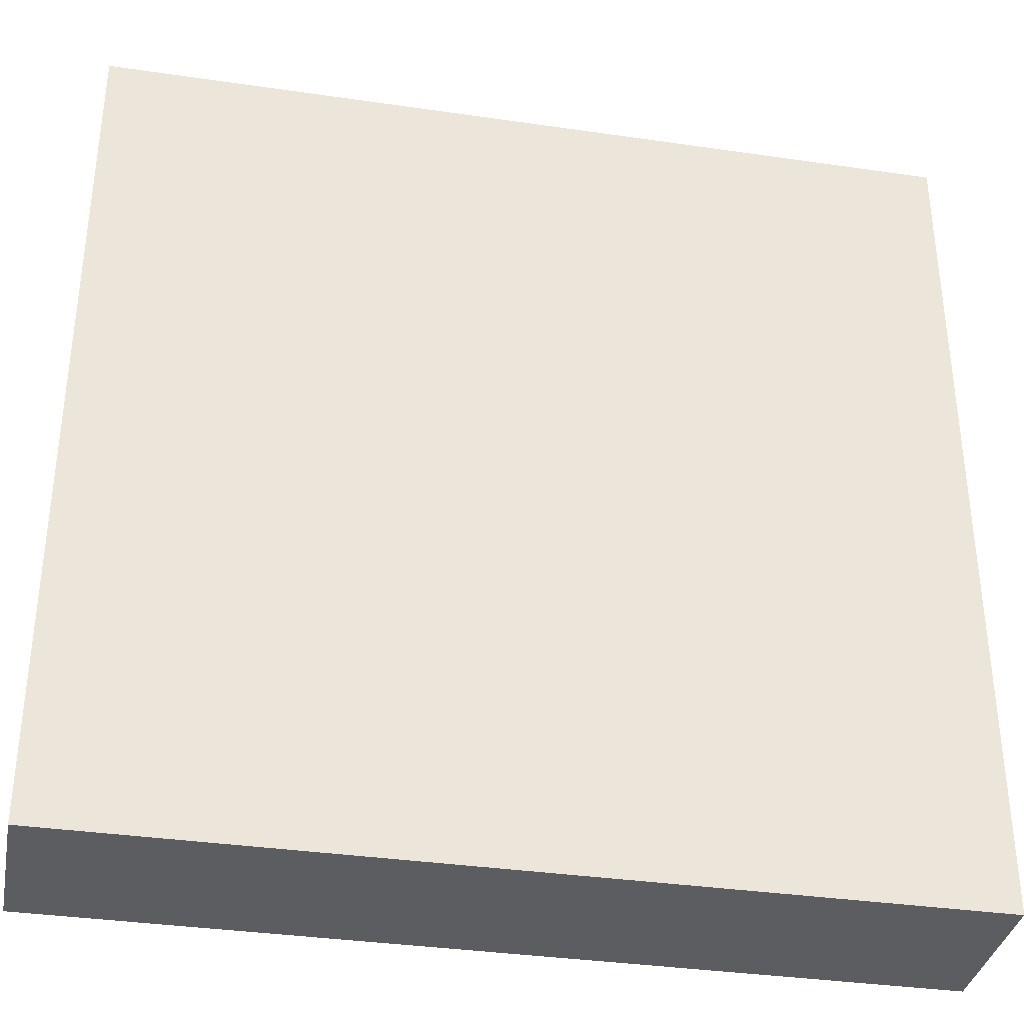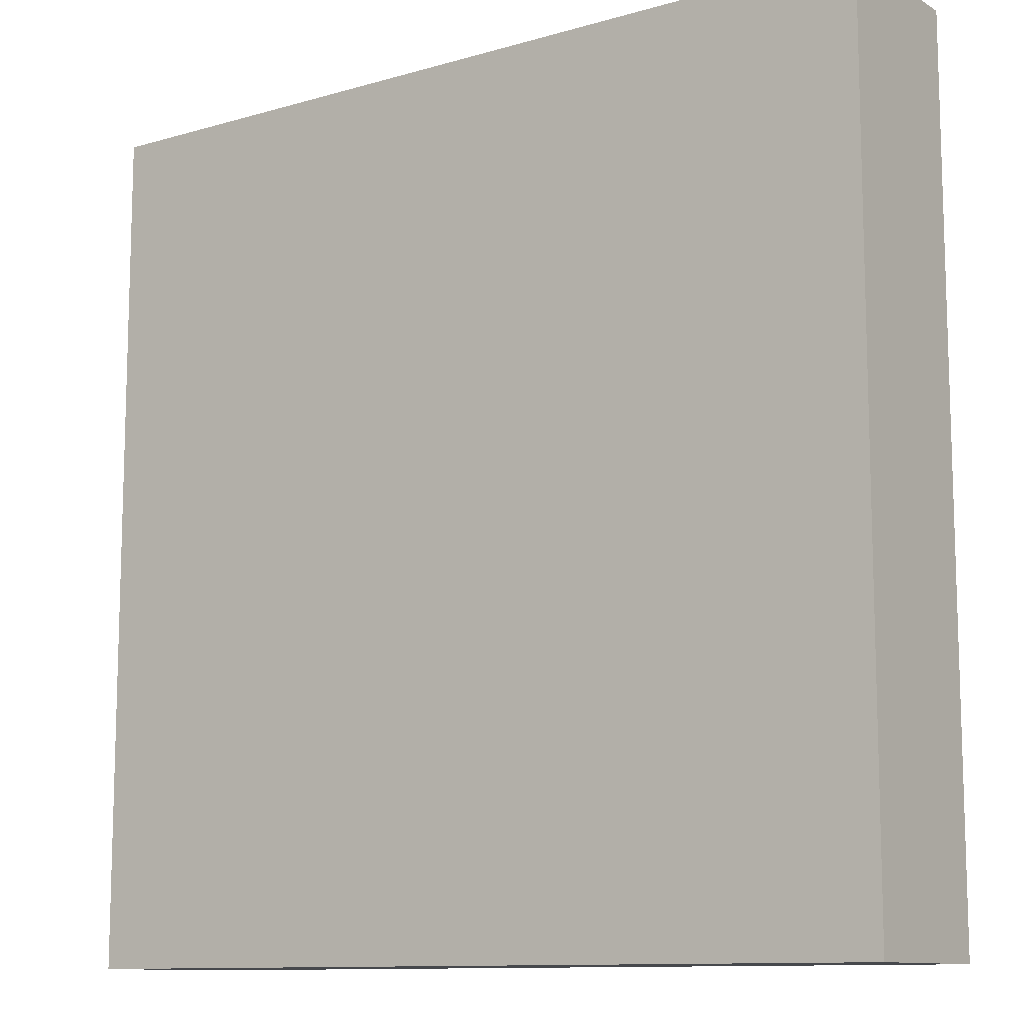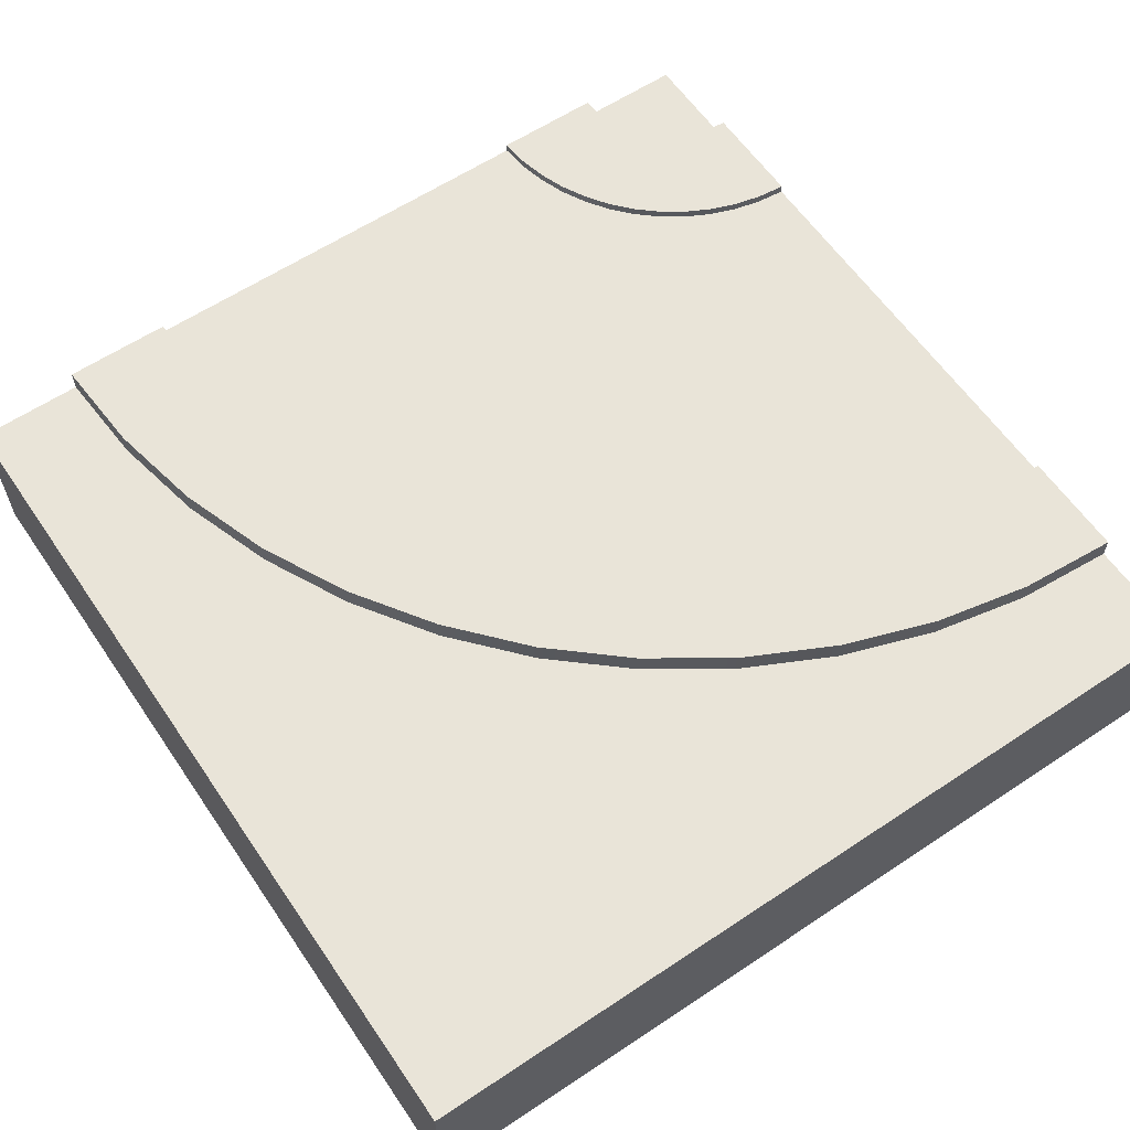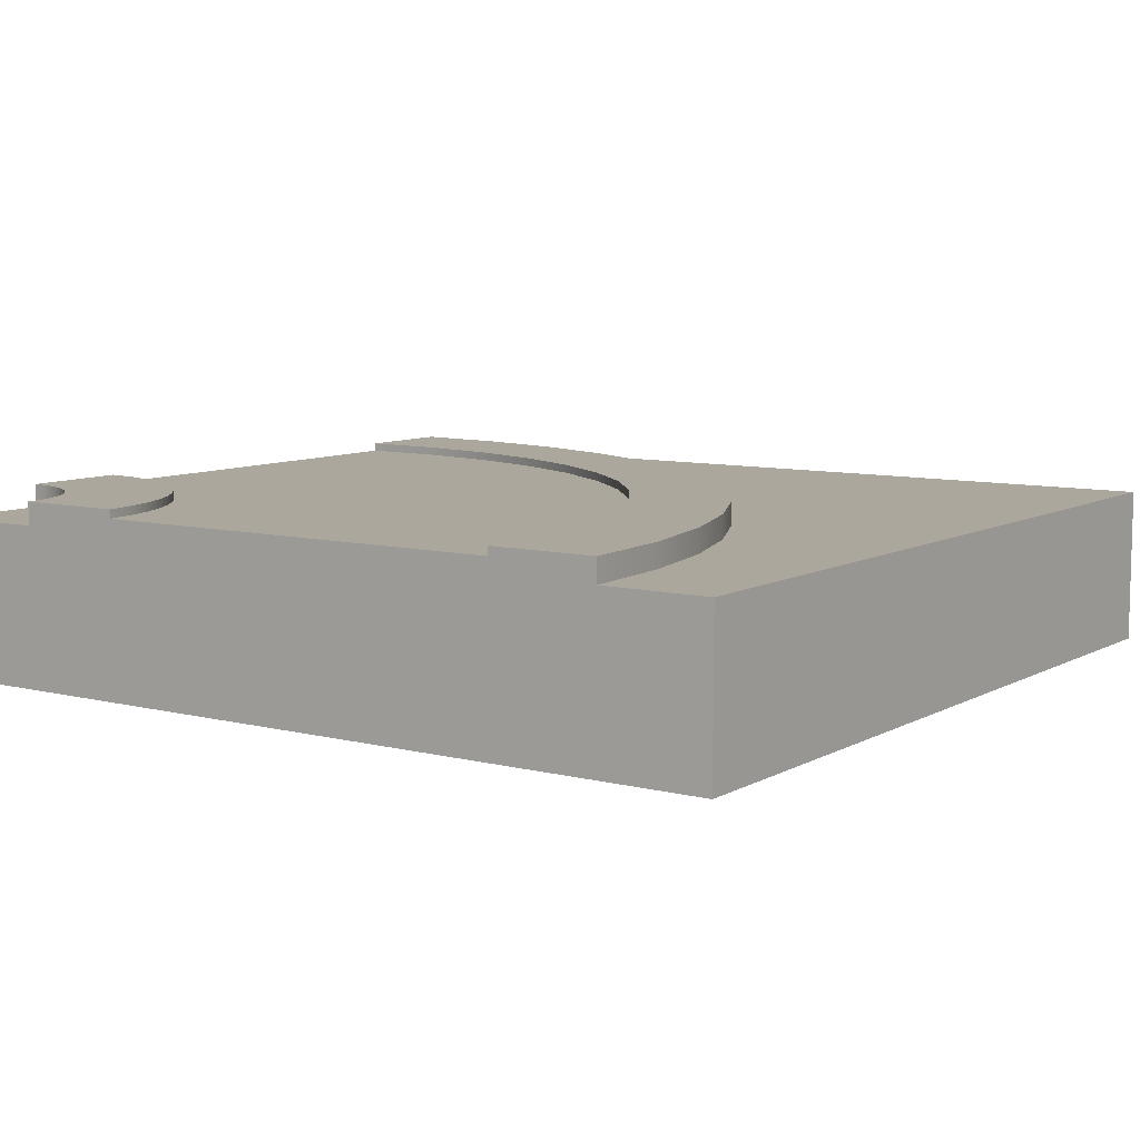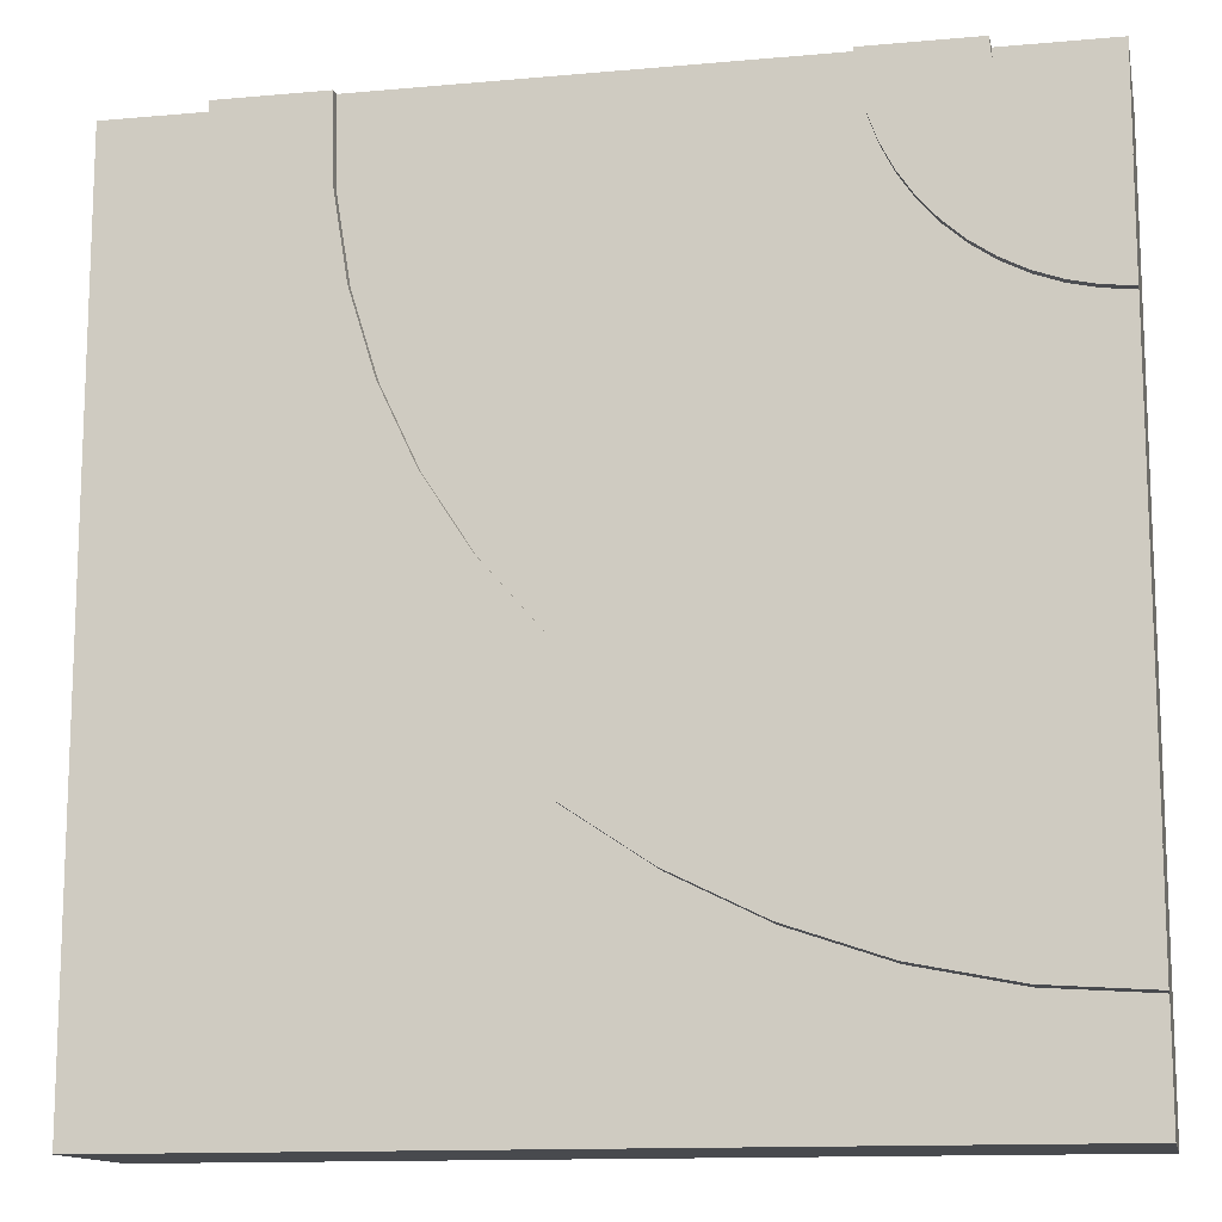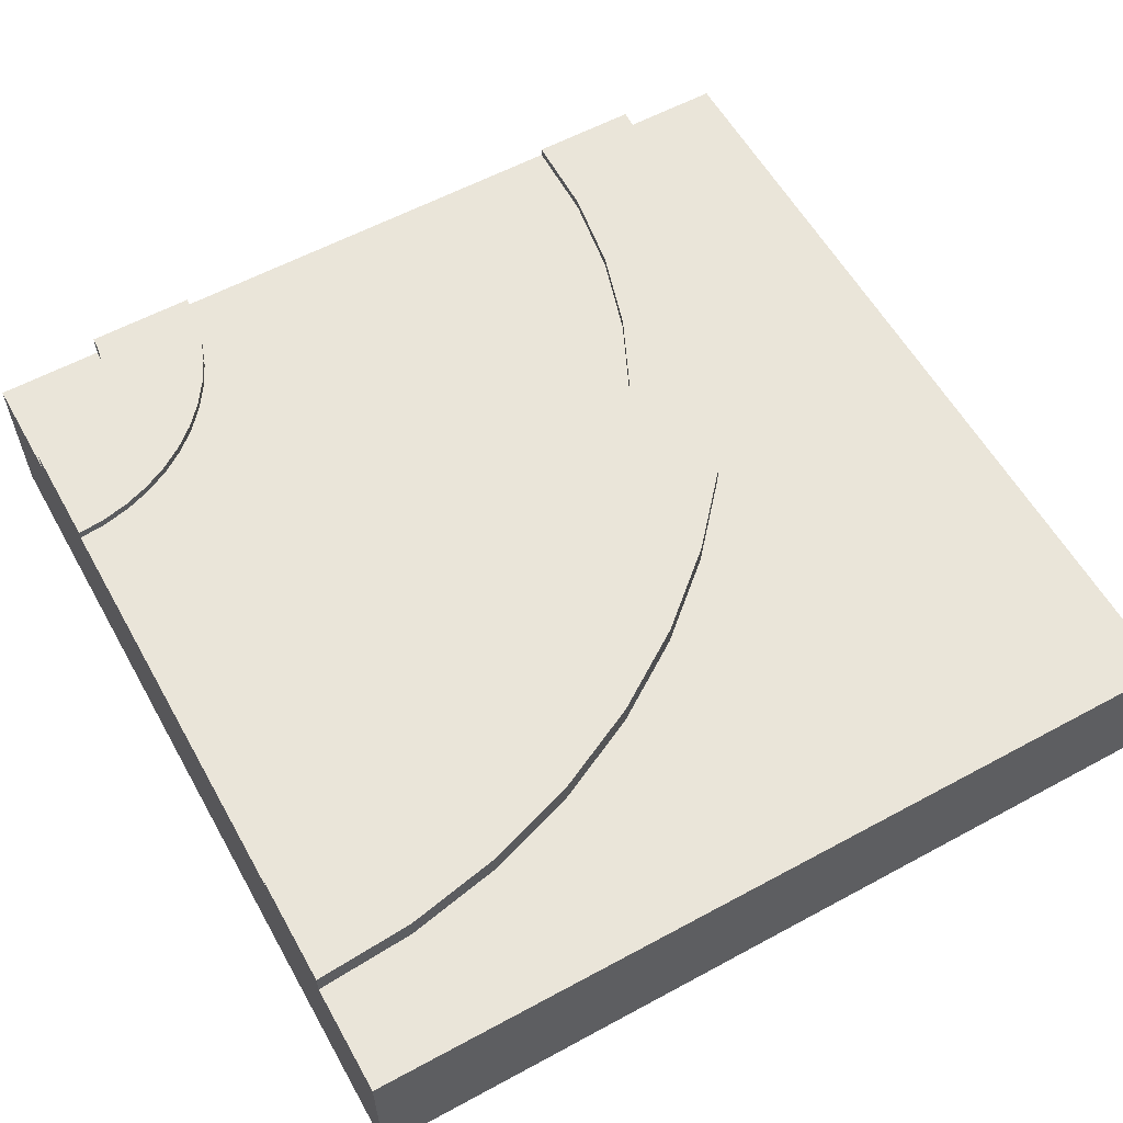
<metadata>
{"format":"obj","ext":"obj","renderer":"f3d","projection":"perspective","resolution":1024,"background":"white","views":[{"elev":-35.5,"azim":-10.9,"up":"+Z"},{"elev":-11.1,"azim":35.5,"up":"+Z"},{"elev":60.6,"azim":145.8,"up":"+Y"},{"elev":8.4,"azim":34.6,"up":"+Y"},{"elev":-13.2,"azim":-168.5,"up":"+Z"},{"elev":58.6,"azim":60.8,"up":"+Y"}]}
</metadata>
<code>
g tile059
v 0.25 0.2 0.5
v -0.25 0.2 0.5
v 0.2477 0.2 0.4006
v -0.253 0.2 0.4677
v -0.2601 0.2 0.4361
v -0.2711 0.2 0.4055
v -0.2858 0.2 0.3767
v 0.2317 0.2 0.3025
v -0.3041 0.2 0.3498
v -0.3255 0.2 0.3255
v -0.3498 0.2 0.3041
v -0.3767 0.2 0.2858
v 0.2024 0.2 0.2076
v -0.4055 0.2 0.2711
v -0.4361 0.2 0.2601
v -0.4677 0.2 0.253
v -0.5 0.2 0.25
v -0.5 0.2 -0.25
v 0.1601 0.2 0.1176
v 0.1059 0.2 0.03435
v 0.04063 0.2 -0.04063
v -0.03435 0.2 -0.1059
v -0.1176 0.2 -0.1601
v -0.2076 0.2 -0.2024
v -0.3025 0.2 -0.2317
v -0.4006 0.2 -0.2477
v -0.5 0.1 0.25
v -0.5 0.1 -0.25
v 0.25 0.1 0.5
v -0.25 0.1 0.5
v -0.4006 0.21 -0.2477
v -0.5 0.21 -0.25
v -0.3025 0.21 -0.2317
v -0.2076 0.21 -0.2024
v -0.1176 0.21 -0.1601
v -0.03435 0.21 -0.1059
v 0.04063 0.21 -0.04063
v 0.1059 0.21 0.03435
v 0.1601 0.21 0.1176
v 0.2024 0.21 0.2076
v 0.2317 0.21 0.3025
v 0.2477 0.21 0.4006
v 0.25 0.21 0.5
v -0.253 0.21 0.4677
v -0.25 0.21 0.5
v -0.2601 0.21 0.4361
v -0.2711 0.21 0.4055
v -0.2858 0.21 0.3767
v -0.3041 0.21 0.3498
v -0.3255 0.21 0.3255
v -0.3498 0.21 0.3041
v -0.3767 0.21 0.2858
v -0.4055 0.21 0.2711
v -0.4361 0.21 0.2601
v -0.4677 0.21 0.253
v -0.5 0.21 0.25
v 0.375 0.21 0.5
v 0.3675 0.21 0.3858
v 0.3452 0.21 0.2735
v 0.3084 0.21 0.1652
v 0.2578 0.21 0.0625
v 0.1942 0.21 -0.03267
v 0.1187 0.21 -0.1187
v 0.03267 0.21 -0.1942
v -0.0625 0.21 -0.2578
v -0.5 0.21 -0.375
v -0.1652 0.21 -0.3084
v -0.2735 0.21 -0.3452
v -0.3858 0.21 -0.3675
v -0.375 0.21 0.5
v -0.3761 0.21 0.4837
v -0.3793 0.21 0.4676
v -0.3845 0.21 0.4522
v -0.3917 0.21 0.4375
v -0.4008 0.21 0.4239
v -0.4116 0.21 0.4116
v -0.4239 0.21 0.4008
v -0.4375 0.21 0.3917
v -0.4522 0.21 0.3845
v -0.4676 0.21 0.3793
v -0.4837 0.21 0.3761
v -0.5 0.21 0.375
v -0.375 0.1833 0.5
v -0.3761 0.1833 0.4837
v -0.3793 0.1833 0.4676
v -0.3845 0.1833 0.4522
v -0.3917 0.1833 0.4375
v -0.4008 0.1833 0.4239
v -0.4116 0.1833 0.4116
v -0.4239 0.1833 0.4008
v -0.4375 0.1833 0.3917
v -0.4522 0.1833 0.3845
v -0.4676 0.1833 0.3793
v -0.4837 0.1833 0.3761
v -0.5 0.1833 0.375
v -0.3858 0.1833 -0.3675
v -0.5 0.1833 -0.375
v -0.2735 0.1833 -0.3452
v -0.1652 0.1833 -0.3084
v -0.0625 0.1833 -0.2578
v 0.03267 0.1833 -0.1942
v 0.1187 0.1833 -0.1187
v 0.1942 0.1833 -0.03267
v 0.2578 0.1833 0.0625
v 0.3084 0.1833 0.1652
v 0.3452 0.1833 0.2735
v 0.3675 0.1833 0.3858
v 0.375 0.1833 0.5
v -0.375 0 0.5
v 0.375 0 0.5
v -0.5 2.256e-16 -0.375
v -0.5 0 0.375
v -0.5 0 0.5
v 0.5 0 0.5
v 0.5 0 -0.5
v -0.5 3.158e-16 -0.5
v 0.5 0.1833 -0.5
v -0.5 0.1833 -0.5
v 0.5 0.1833 0.5
v -0.5 0.1833 0.5
f 3 2 1
f 2 3 4
f 4 3 5
f 5 3 6
f 6 3 7
f 7 3 8
f 7 8 9
f 9 8 10
f 10 8 11
f 11 8 12
f 12 8 13
f 12 13 14
f 14 13 15
f 15 13 16
f 16 13 17
f 17 13 18
f 18 13 19
f 18 19 20
f 18 20 21
f 18 21 22
f 18 22 23
f 18 23 24
f 18 24 25
f 18 25 26
f 17 28 27
f 28 17 18
f 2 29 1
f 29 2 30
f 32 26 31
f 26 32 18
f 31 25 33
f 25 31 26
f 33 24 34
f 24 33 25
f 34 23 35
f 23 34 24
f 35 22 36
f 22 35 23
f 36 21 37
f 21 36 22
f 38 21 20
f 21 38 37
f 39 20 19
f 20 39 38
f 40 19 13
f 19 40 39
f 8 40 13
f 40 8 41
f 42 8 3
f 8 42 41
f 1 42 3
f 42 1 43
f 44 2 4
f 2 44 45
f 5 44 4
f 44 5 46
f 47 5 6
f 5 47 46
f 48 6 7
f 6 48 47
f 49 7 9
f 7 49 48
f 50 9 10
f 9 50 49
f 10 51 50
f 51 10 11
f 12 51 11
f 51 12 52
f 14 52 12
f 52 14 53
f 15 53 14
f 53 15 54
f 16 54 15
f 54 16 55
f 17 55 16
f 55 17 56
f 57 42 43
f 42 57 58
f 42 58 41
f 41 58 59
f 41 59 40
f 40 59 60
f 40 60 39
f 39 60 61
f 39 61 38
f 38 61 62
f 38 62 37
f 37 62 63
f 37 63 36
f 36 63 35
f 35 63 64
f 35 64 34
f 34 64 65
f 34 65 33
f 33 65 31
f 31 65 32
f 32 65 66
f 66 65 67
f 66 67 68
f 66 68 69
f 44 70 45
f 70 44 71
f 71 44 72
f 72 44 46
f 72 46 73
f 73 46 74
f 74 46 75
f 75 46 47
f 75 47 76
f 76 47 77
f 77 47 48
f 77 48 78
f 78 48 79
f 79 48 80
f 80 48 81
f 81 48 49
f 81 49 82
f 82 49 56
f 56 49 50
f 56 50 51
f 56 51 52
f 56 52 53
f 56 53 54
f 56 54 55
f 70 84 83
f 84 70 71
f 71 85 84
f 85 71 72
f 72 86 85
f 86 72 73
f 73 87 86
f 87 73 74
f 74 88 87
f 88 74 75
f 75 89 88
f 89 75 76
f 77 89 76
f 89 77 90
f 78 90 77
f 90 78 91
f 79 91 78
f 91 79 92
f 80 92 79
f 92 80 93
f 81 93 80
f 93 81 94
f 82 94 81
f 94 82 95
f 97 69 96
f 69 97 66
f 96 68 98
f 68 96 69
f 98 67 99
f 67 98 68
f 99 65 100
f 65 99 67
f 100 64 101
f 64 100 65
f 101 63 102
f 63 101 64
f 63 103 102
f 103 63 62
f 62 104 103
f 104 62 61
f 61 105 104
f 105 61 60
f 60 106 105
f 106 60 59
f 59 107 106
f 107 59 58
f 58 108 107
f 108 58 57
f 70 2 45
f 2 70 30
f 109 30 70
f 109 29 30
f 110 29 109
f 110 57 29
f 57 110 108
f 29 57 1
f 1 57 43
f 109 70 83
f 112 27 111
f 27 112 95
f 27 95 17
f 17 95 82
f 17 82 56
f 28 111 27
f 111 28 97
f 97 28 18
f 97 18 66
f 66 18 32
f 112 109 113
f 109 112 110
f 110 112 114
f 114 112 115
f 115 112 111
f 115 111 116
f 115 118 117
f 118 115 116
f 117 114 115
f 114 117 119
f 108 114 119
f 114 108 110
f 120 112 113
f 112 120 95
f 84 120 83
f 120 84 95
f 95 84 85
f 95 85 86
f 95 86 87
f 95 87 88
f 95 88 89
f 95 89 90
f 95 90 91
f 95 91 92
f 95 92 93
f 95 93 94
f 119 107 108
f 107 119 117
f 107 117 106
f 106 117 105
f 105 117 104
f 104 117 103
f 103 117 102
f 102 117 101
f 101 117 100
f 100 117 99
f 99 117 98
f 98 117 96
f 96 117 97
f 97 117 118
f 120 109 83
f 109 120 113
f 97 116 111
f 116 97 118

</code>
